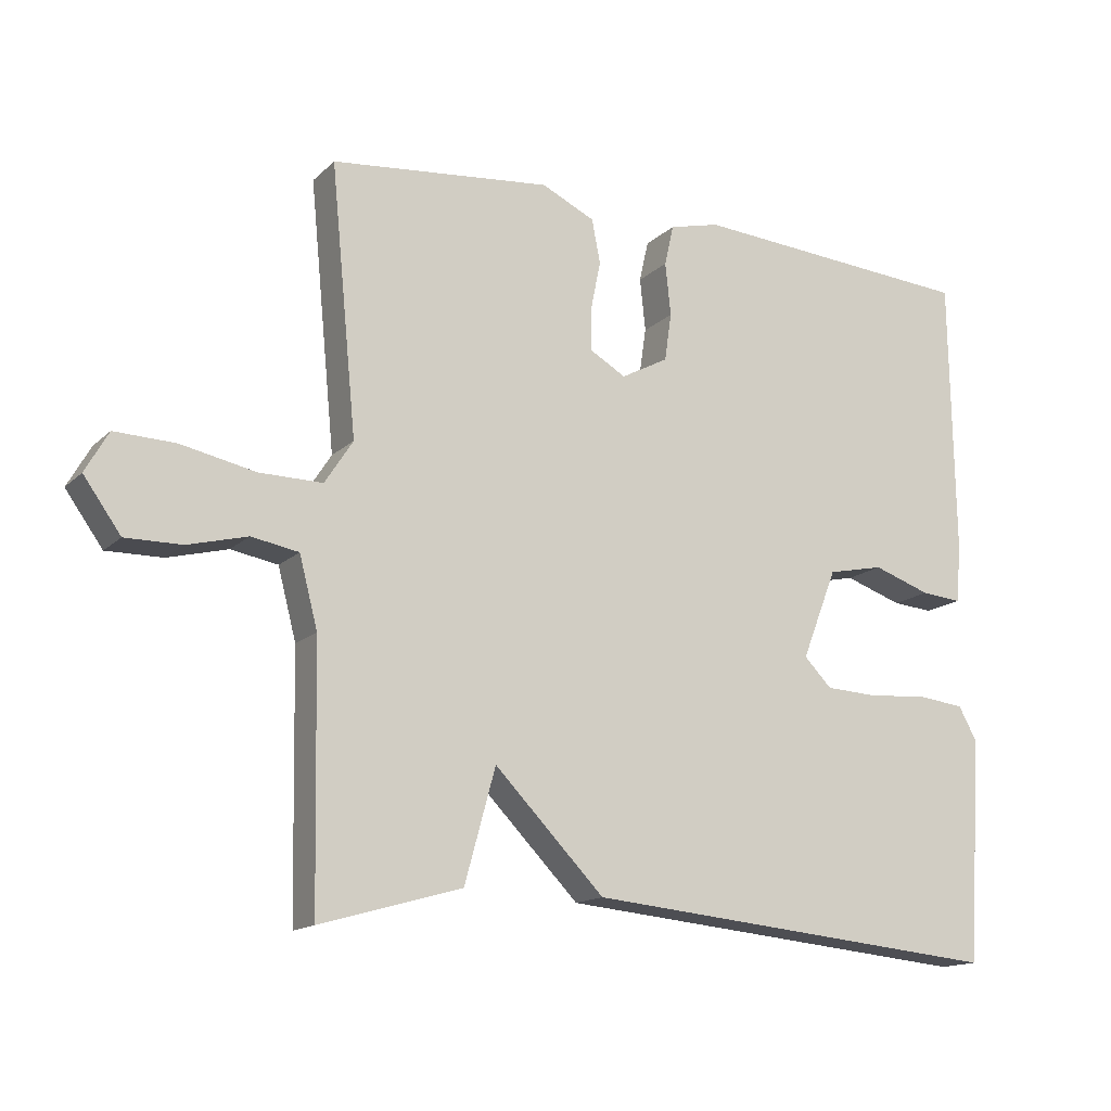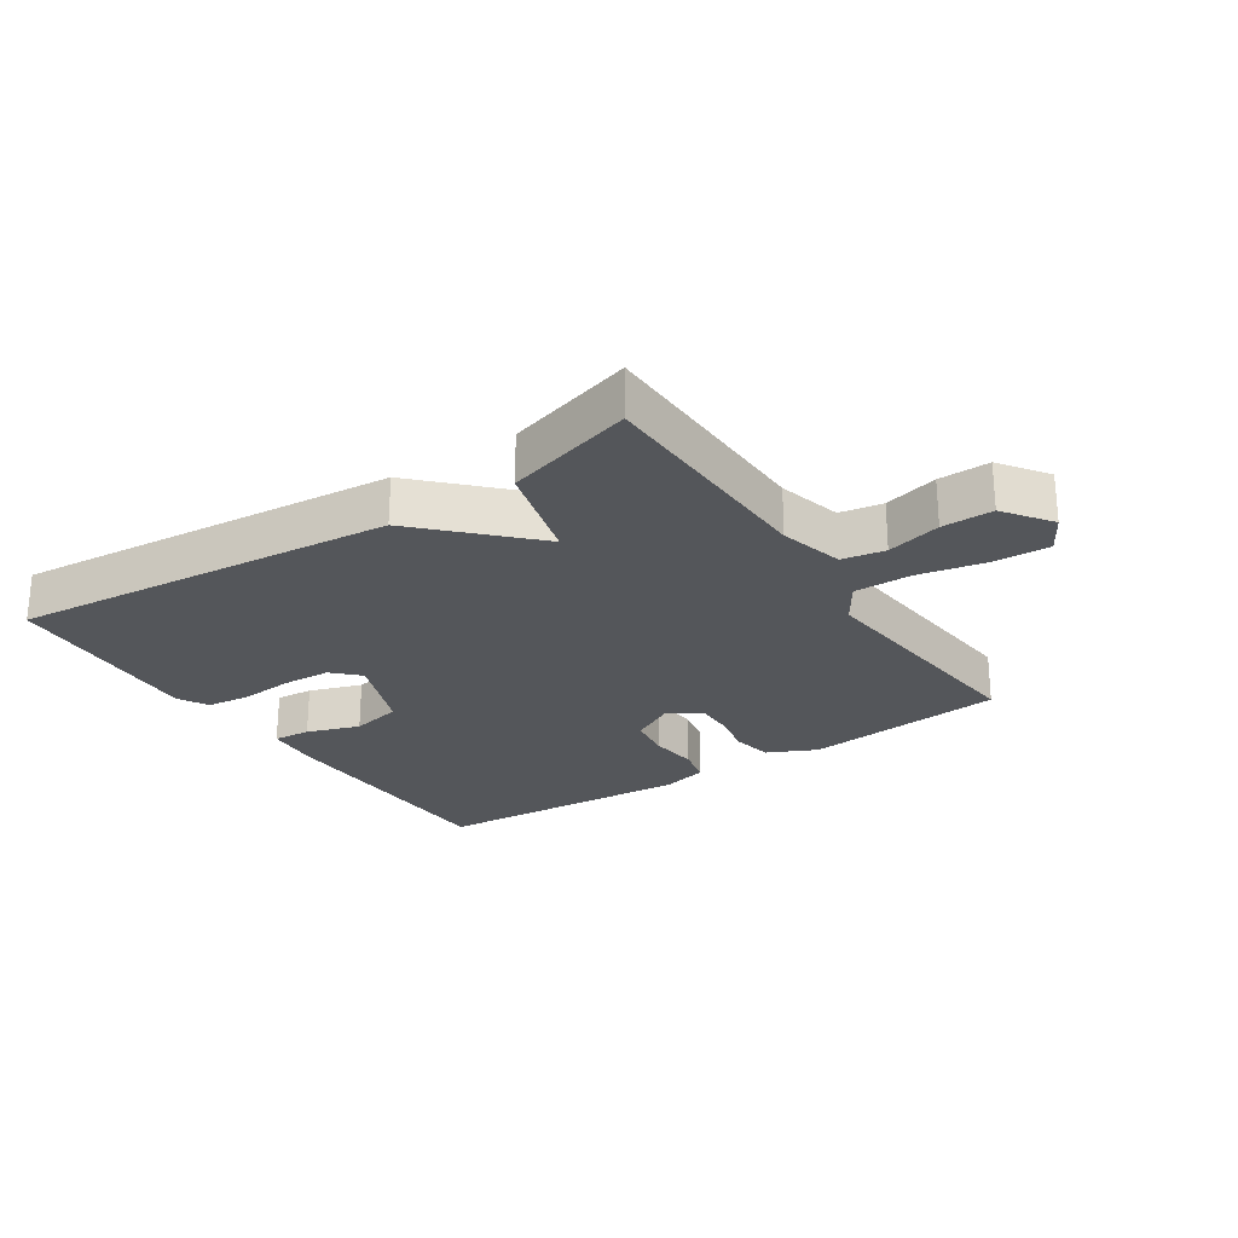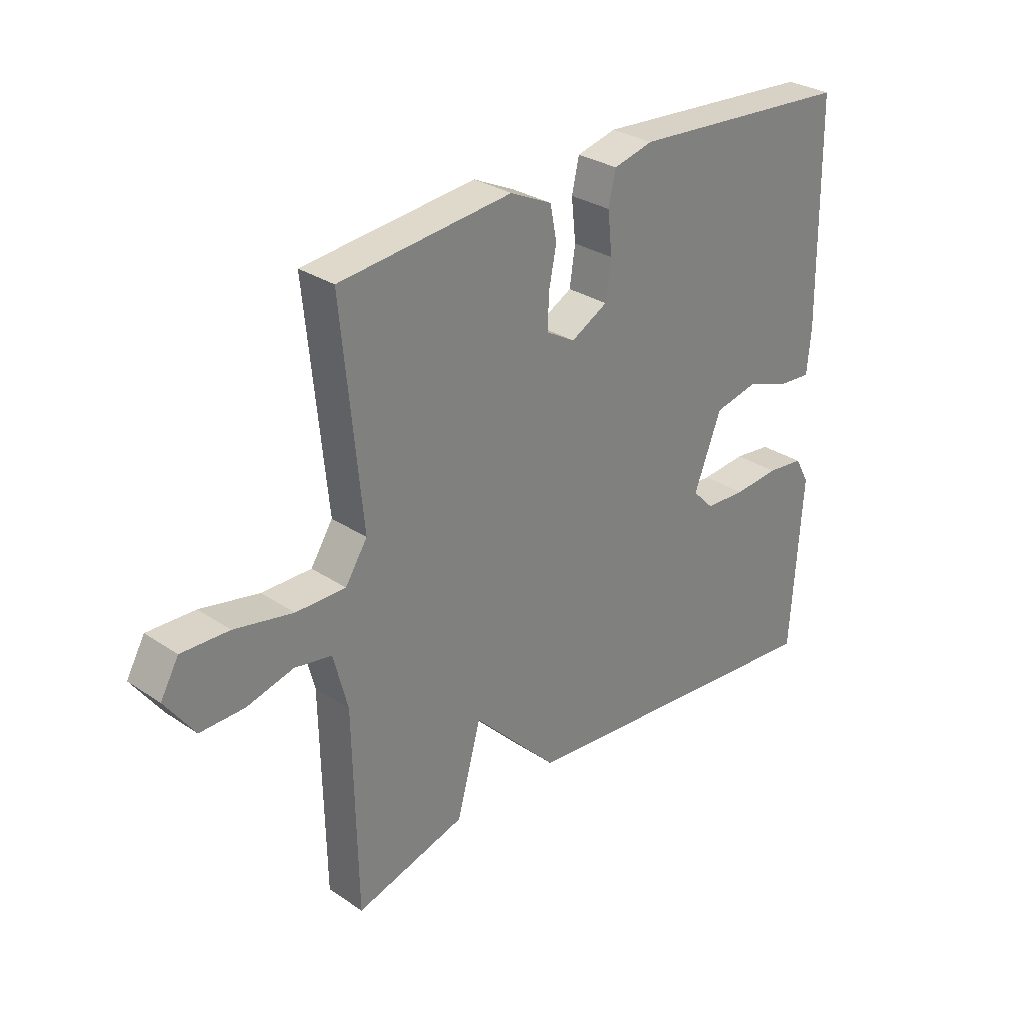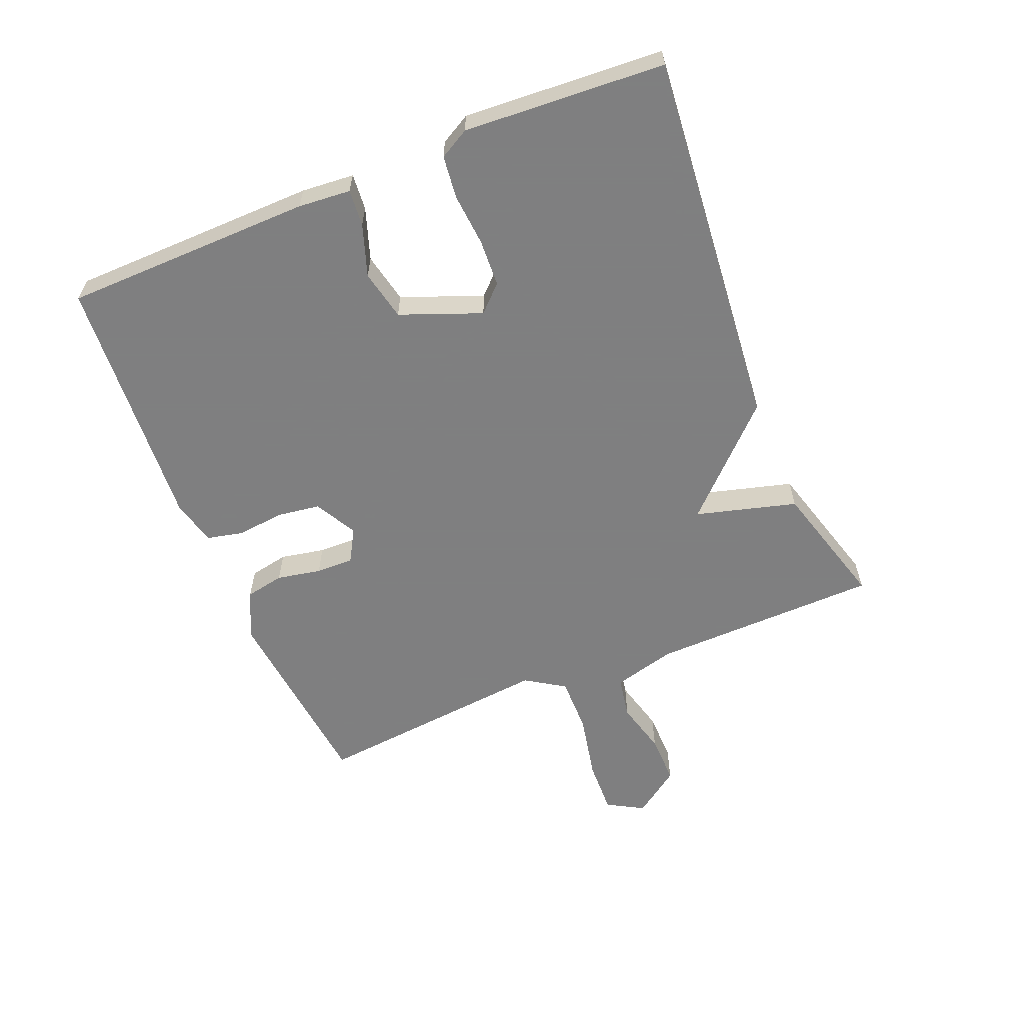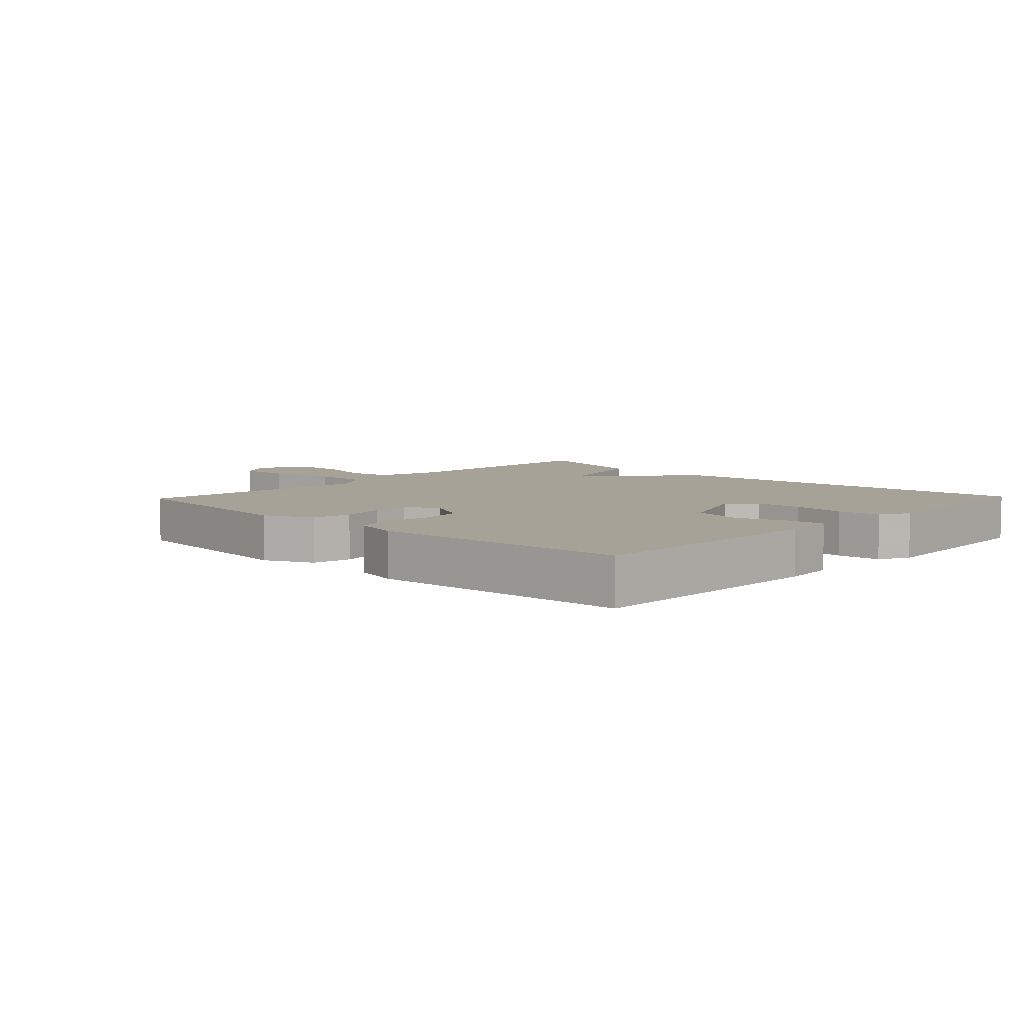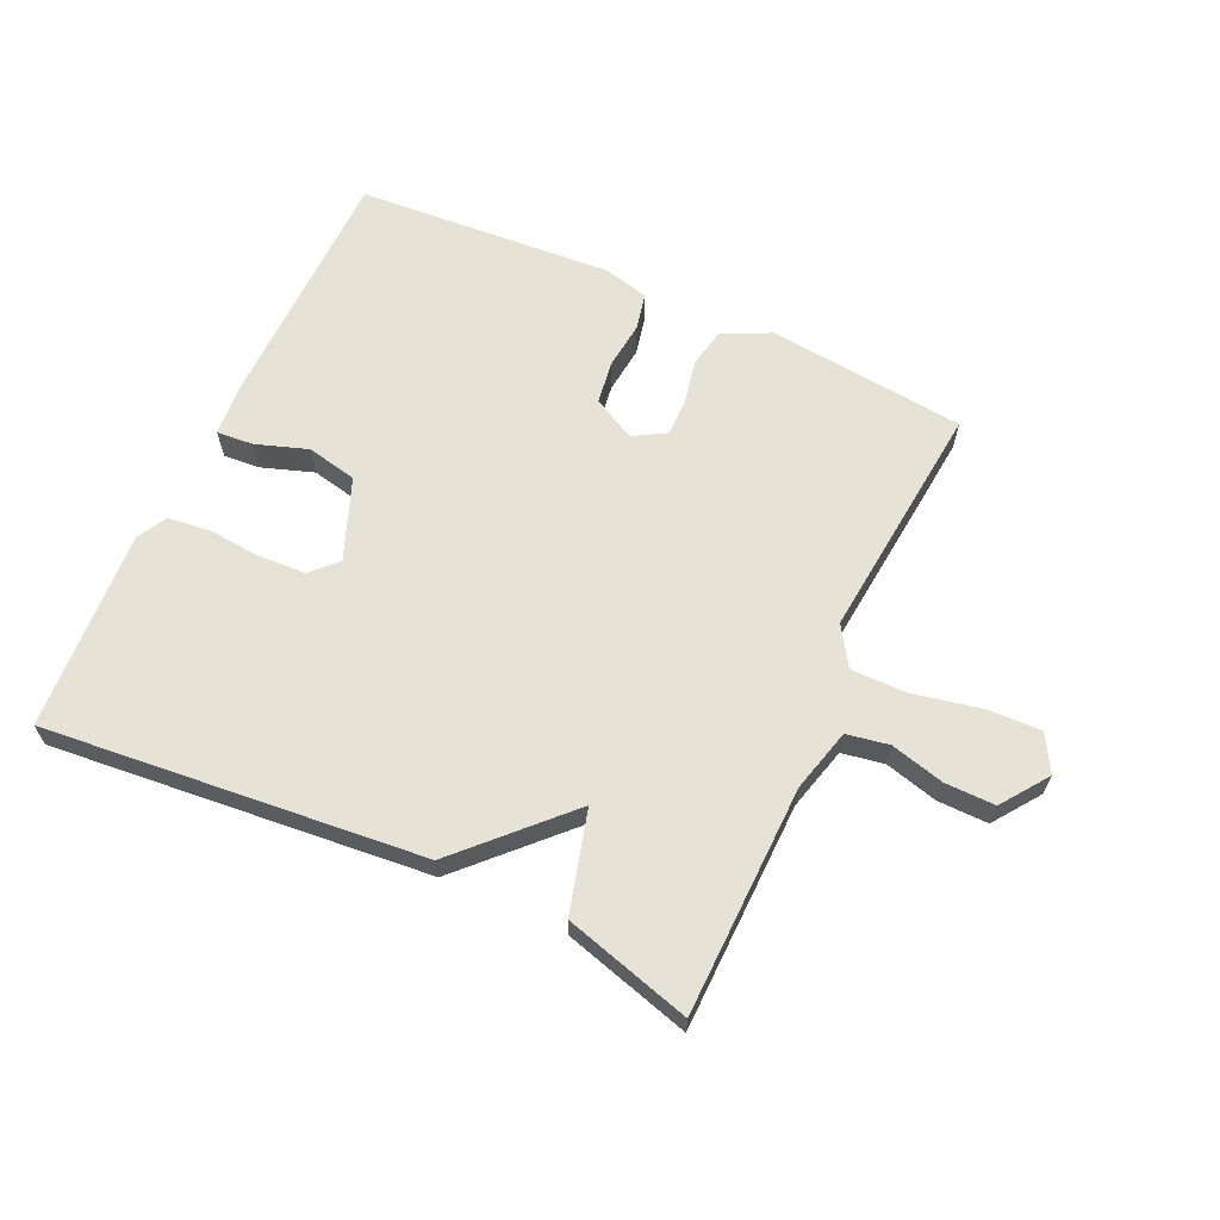
<metadata>
{"format":"obj","ext":"obj","renderer":"f3d","projection":"perspective","resolution":1024,"background":"white","views":[{"elev":-14.9,"azim":-28.6,"up":"+Z"},{"elev":-25.4,"azim":-146.4,"up":"+Y"},{"elev":29.8,"azim":-45.6,"up":"+Z"},{"elev":-59.9,"azim":112.4,"up":"+Y"},{"elev":6.6,"azim":43.7,"up":"+Y"},{"elev":64.0,"azim":-155.2,"up":"+Y"}]}
</metadata>
<code>
v -0.5 0.07 0.5
v -0.186 0.07 0.532
v -0.11 0.07 0.496
v -0.098 0.07 0.434
v -0.112 0.07 0.364
v -0.113 0.07 0.304
v -0.061 0.07 0.274
v 0.006 0.07 0.31
v 0.016 0.07 0.378
v 0.008 0.07 0.453
v 0.021 0.07 0.511
v 0.093 0.07 0.529
v 0.5 0.07 0.5
v 0.506 0.07 0.105
v 0.499 0.07 0.022
v 0.441 0.07 0.027
v 0.359 0.07 0.055
v 0.279 0.07 0.038
v 0.229 0.07 -0.09
v 0.268 0.07 -0.13
v 0.343 0.07 -0.134
v 0.426 0.07 -0.127
v 0.494 0.07 -0.135
v 0.52 0.07 -0.182
v 0.5 0.07 -0.5
v -0.099 0.07 -0.443
v -0.255 0.07 -0.283
v -0.299 0.07 -0.443
v -0.5 0.07 -0.5
v -0.507 0.07 -0.137
v -0.533 0.07 -0.037
v -0.6 0.07 -0.025
v -0.685 0.07 -0.047
v -0.765 0.07 -0.048
v -0.818 0.07 0.026
v -0.785 0.07 0.084
v -0.699 0.07 0.081
v -0.593 0.07 0.059
v -0.503 0.07 0.058
v -0.463 0.07 0.12
v -0.5 0 0.5
v -0.186 0 0.532
v -0.11 0 0.496
v -0.098 0 0.434
v -0.112 0 0.364
v -0.113 0 0.304
v -0.061 0 0.274
v 0.006 0 0.31
v 0.016 0 0.378
v 0.008 0 0.453
v 0.021 0 0.511
v 0.093 0 0.529
v 0.5 0 0.5
v 0.506 0 0.105
v 0.499 0 0.022
v 0.441 0 0.027
v 0.359 0 0.055
v 0.279 0 0.038
v 0.229 0 -0.09
v 0.268 0 -0.13
v 0.343 0 -0.134
v 0.426 0 -0.127
v 0.494 0 -0.135
v 0.52 0 -0.182
v 0.5 0 -0.5
v -0.099 0 -0.443
v -0.255 0 -0.283
v -0.299 0 -0.443
v -0.5 0 -0.5
v -0.507 0 -0.137
v -0.533 0 -0.037
v -0.6 0 -0.025
v -0.685 0 -0.047
v -0.765 0 -0.048
v -0.818 0 0.026
v -0.785 0 0.084
v -0.699 0 0.081
v -0.593 0 0.059
v -0.503 0 0.058
v -0.463 0 0.12
f 36 37 38
f 35 36 38
f 34 35 38
f 33 34 38
f 32 33 38
f 31 32 38 39
f 30 31 39 40
f 29 30 40
f 28 29 40
f 27 28 40
f 25 26 27
f 24 25 27
f 23 24 27
f 22 23 27
f 21 22 27
f 20 21 27
f 27 40 1
f 20 27 1
f 19 20 1
f 15 16 17
f 14 15 17
f 13 14 17
f 12 13 17
f 11 12 17
f 10 11 17
f 9 10 17
f 8 9 17 18
f 7 8 18 19
f 3 4 5
f 2 3 5
f 1 2 5
f 1 5 6
f 1 6 7 19
f 78 77 76
f 78 76 75
f 78 75 74
f 78 74 73
f 78 73 72
f 79 78 72 71
f 80 79 71 70
f 80 70 69
f 80 69 68
f 80 68 67
f 67 66 65
f 67 65 64
f 67 64 63
f 67 63 62
f 67 62 61
f 67 61 60
f 41 80 67
f 41 67 60
f 41 60 59
f 57 56 55
f 57 55 54
f 57 54 53
f 57 53 52
f 57 52 51
f 57 51 50
f 57 50 49
f 58 57 49 48
f 59 58 48 47
f 45 44 43
f 45 43 42
f 45 42 41
f 46 45 41
f 59 47 46 41
f 1 41 42 2
f 2 42 43 3
f 3 43 44 4
f 4 44 45 5
f 5 45 46 6
f 6 46 47 7
f 7 47 48 8
f 8 48 49 9
f 9 49 50 10
f 10 50 51 11
f 11 51 52 12
f 12 52 53 13
f 13 53 54 14
f 14 54 55 15
f 15 55 56 16
f 16 56 57 17
f 17 57 58 18
f 18 58 59 19
f 19 59 60 20
f 20 60 61 21
f 21 61 62 22
f 22 62 63 23
f 23 63 64 24
f 24 64 65 25
f 25 65 66 26
f 26 66 67 27
f 27 67 68 28
f 28 68 69 29
f 29 69 70 30
f 30 70 71 31
f 31 71 72 32
f 32 72 73 33
f 33 73 74 34
f 34 74 75 35
f 35 75 76 36
f 36 76 77 37
f 37 77 78 38
f 38 78 79 39
f 39 79 80 40
f 40 80 41 1

</code>
